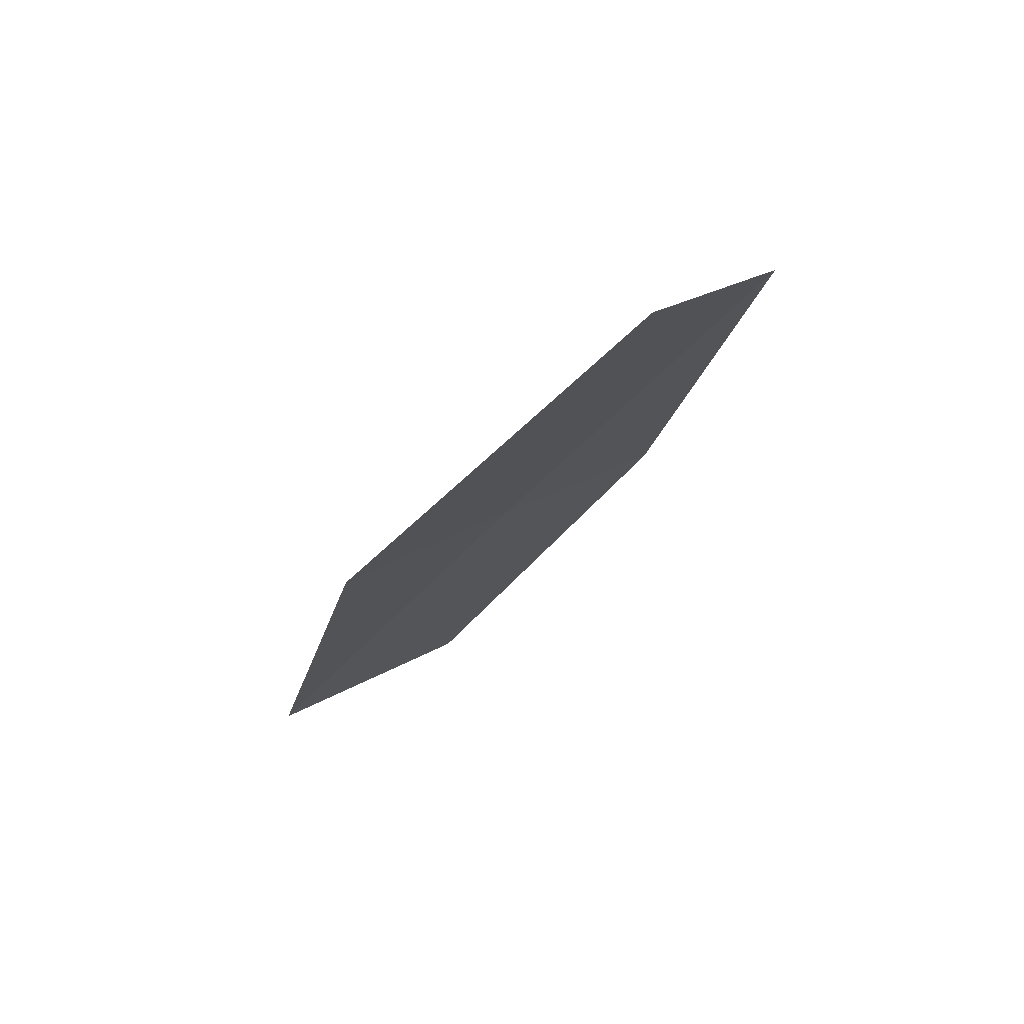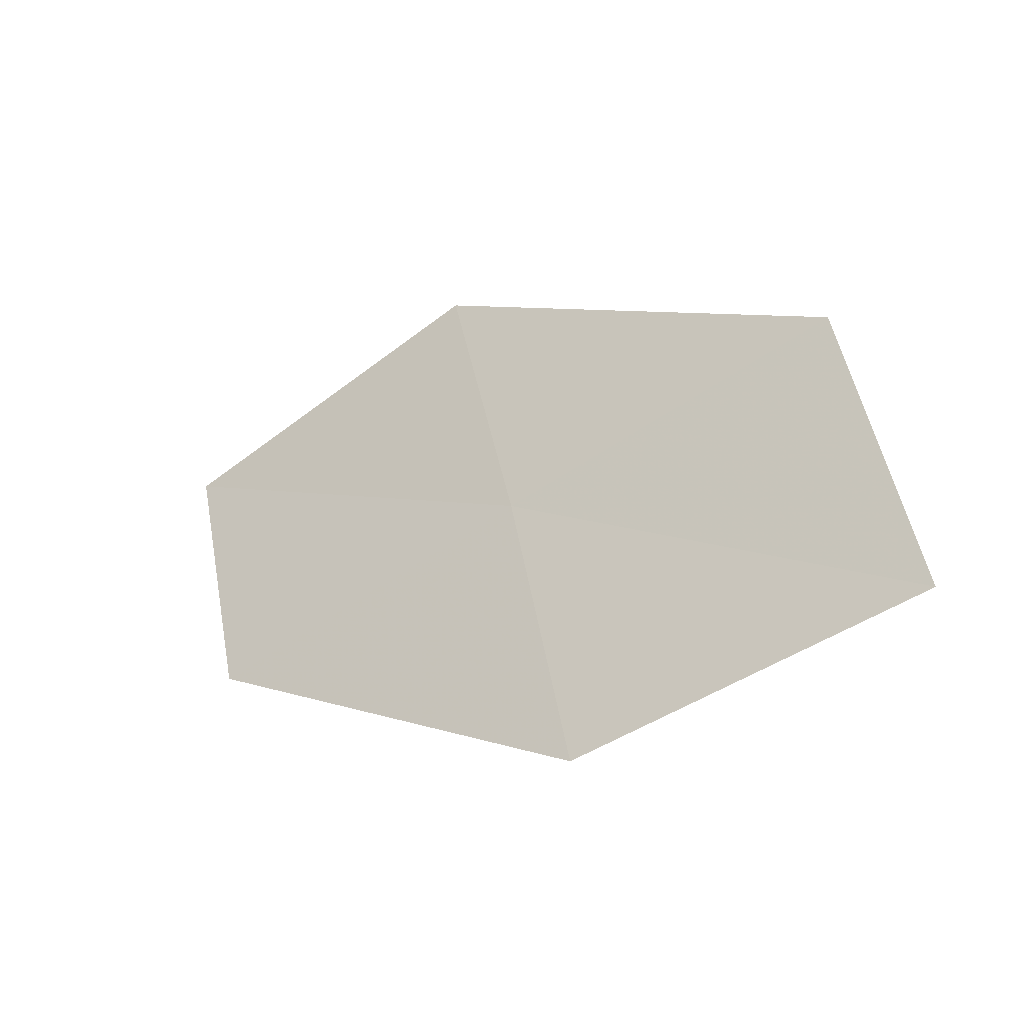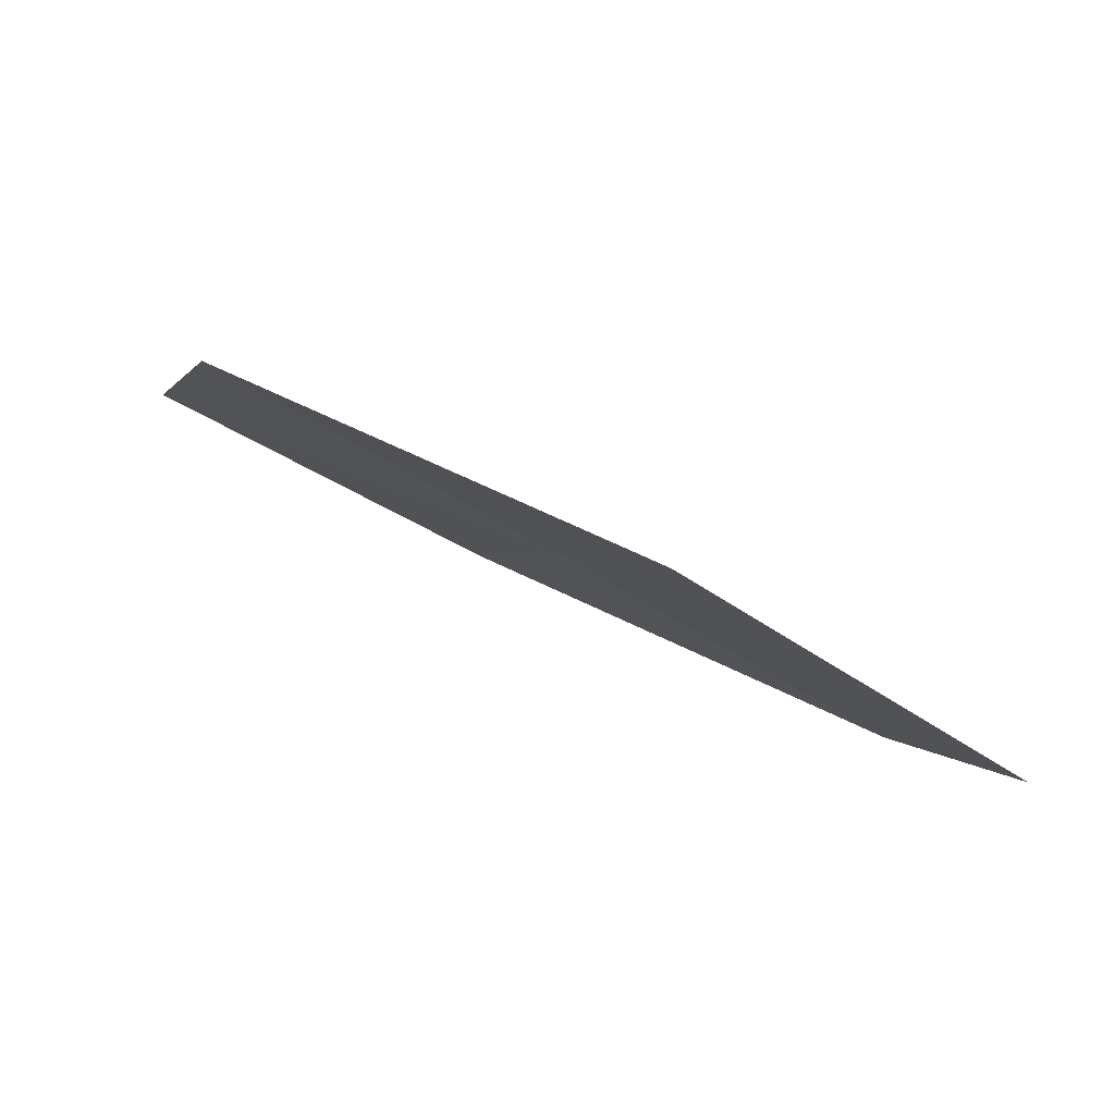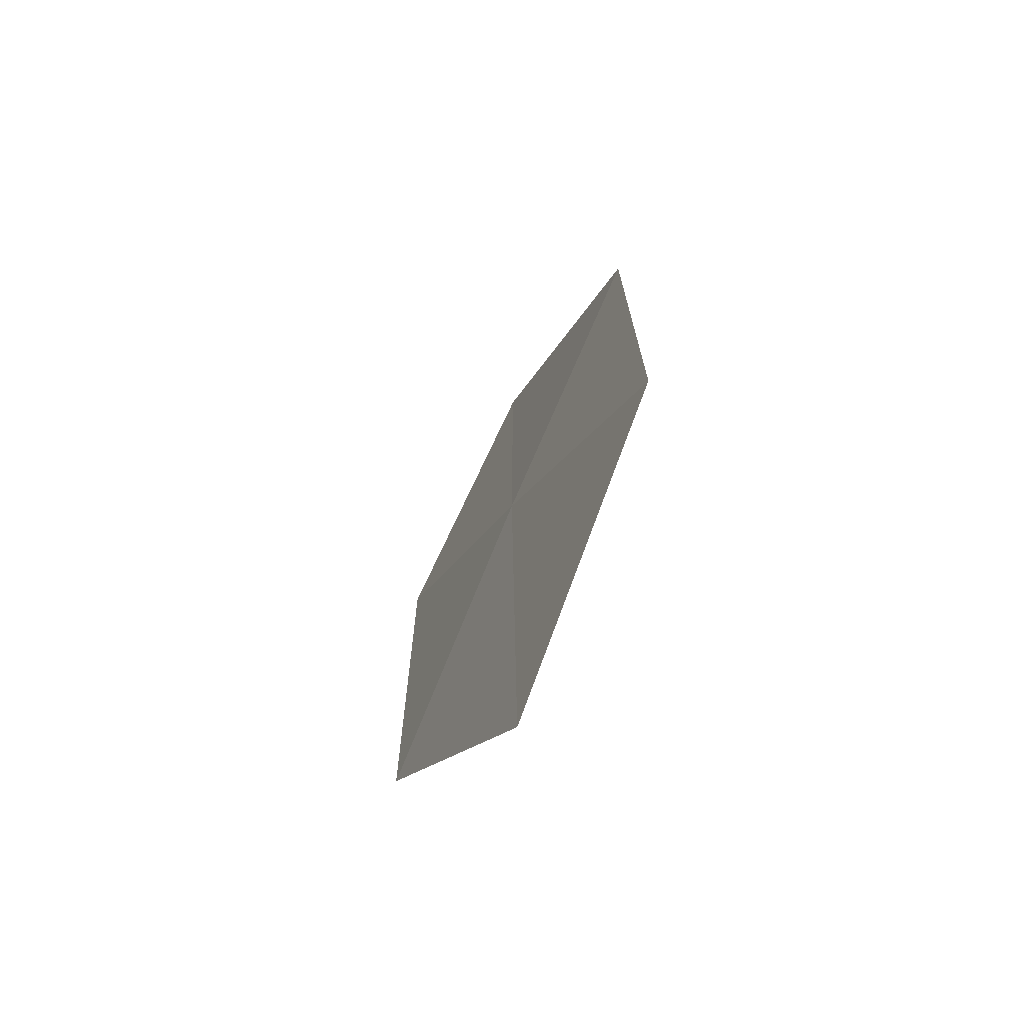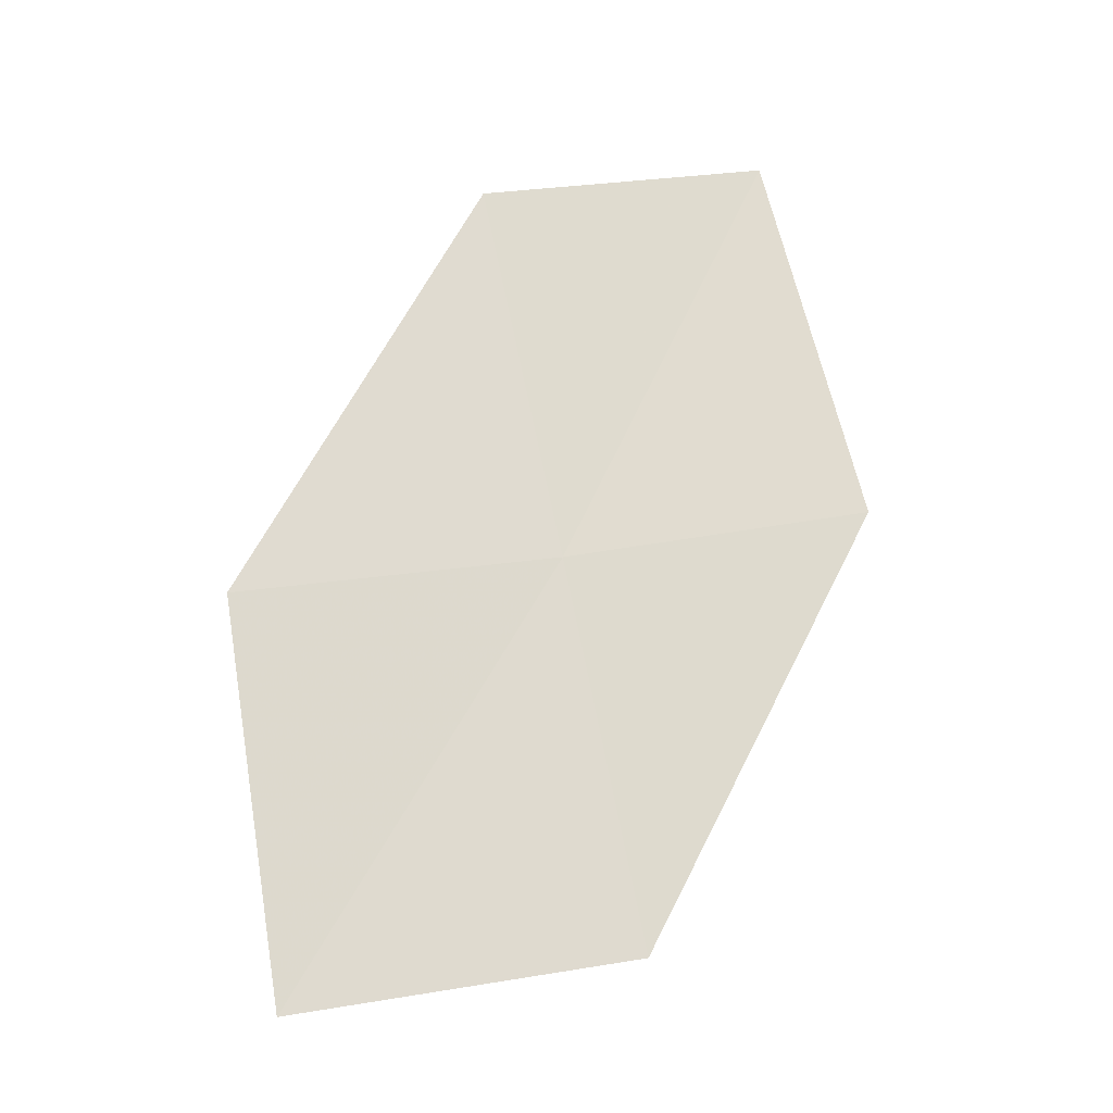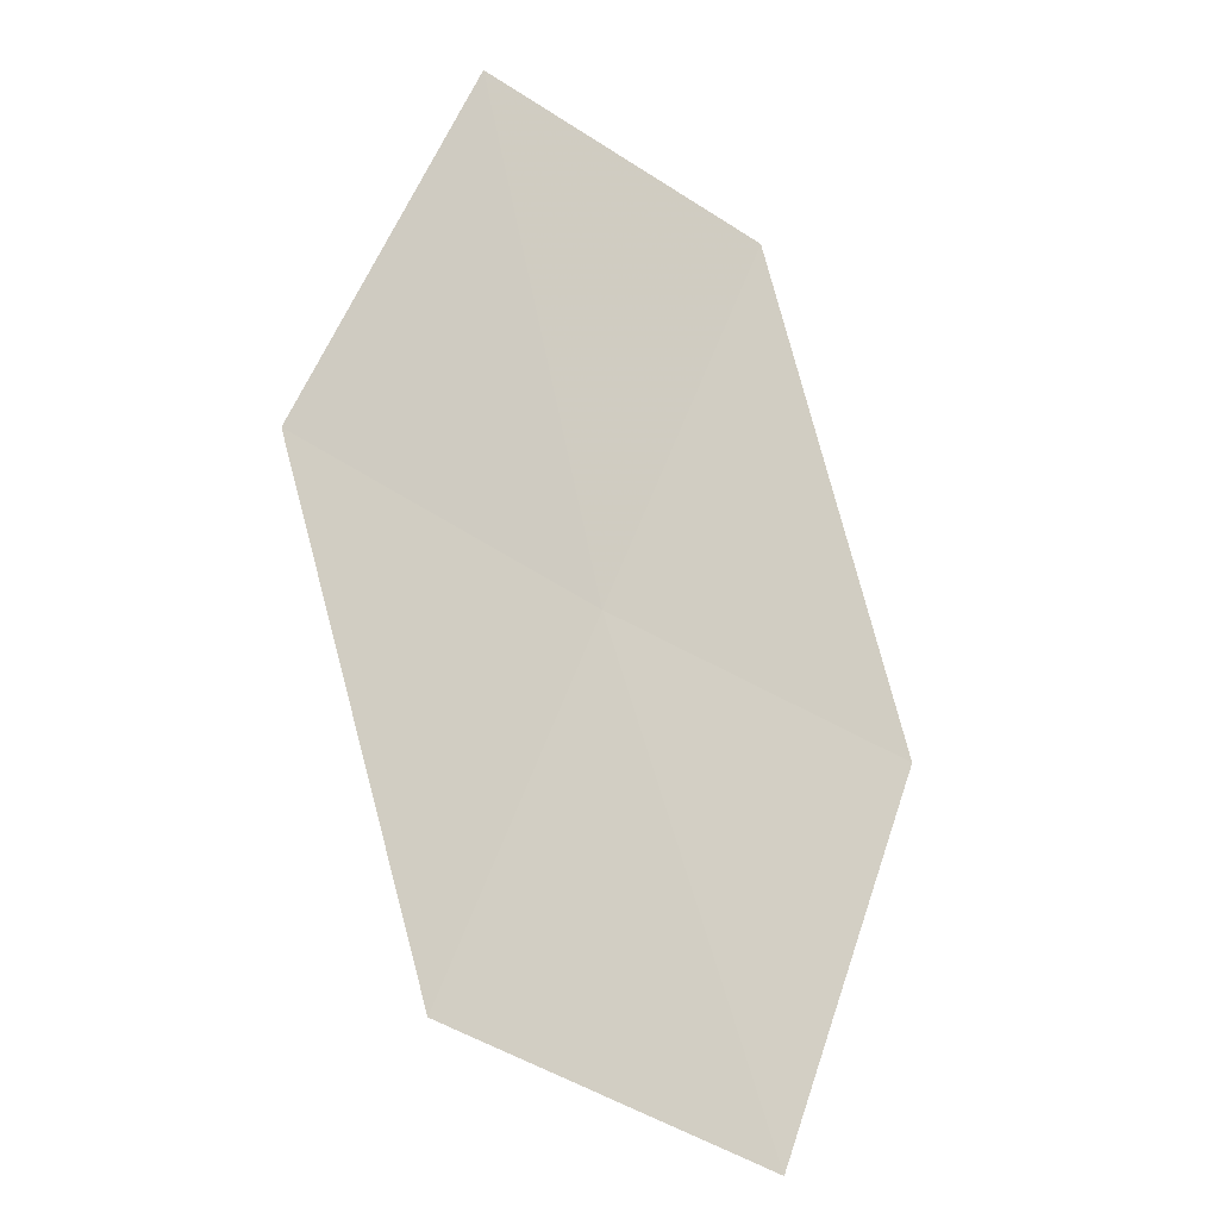
<metadata>
{"format":"obj","ext":"obj","renderer":"f3d","projection":"perspective","resolution":1024,"background":"white","views":[{"elev":12.3,"azim":-108.4,"up":"+Z"},{"elev":1.7,"azim":72.6,"up":"+Y"},{"elev":50.4,"azim":-115.5,"up":"+Y"},{"elev":14.0,"azim":121.1,"up":"+Y"},{"elev":28.7,"azim":116.8,"up":"+Z"},{"elev":-64.9,"azim":-77.6,"up":"+Z"}]}
</metadata>
<code>
v 11.07 10.22 29.65
v 12.35 10.03 28.86
v 11.7 9.506 29.67
v 11.69 10.79 28.86
v 10.39 10.9 29.64
v 10.43 9.633 30.44
v 9.79 10.27 30.42
f 1 3 2
f 1 2 4
f 1 4 5
f 1 6 3
f 1 7 6
f 1 5 7

</code>
